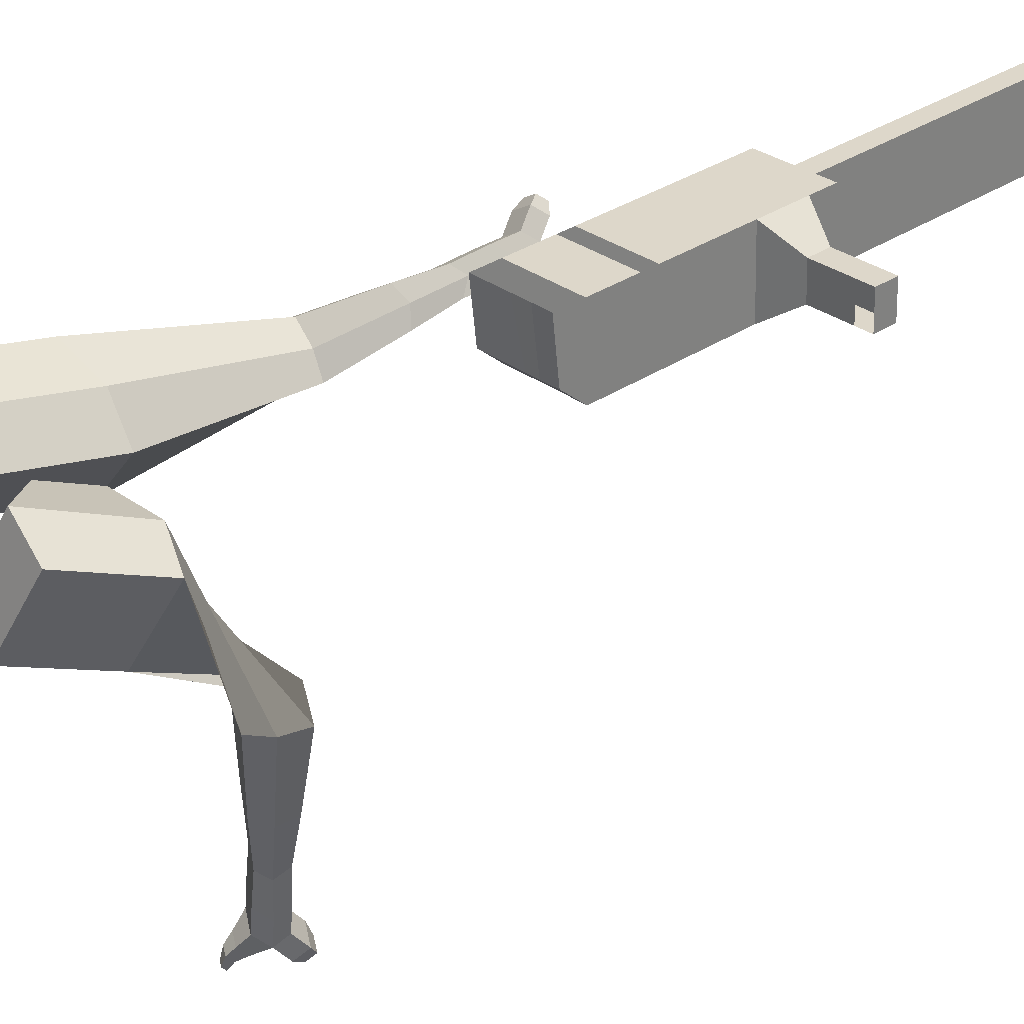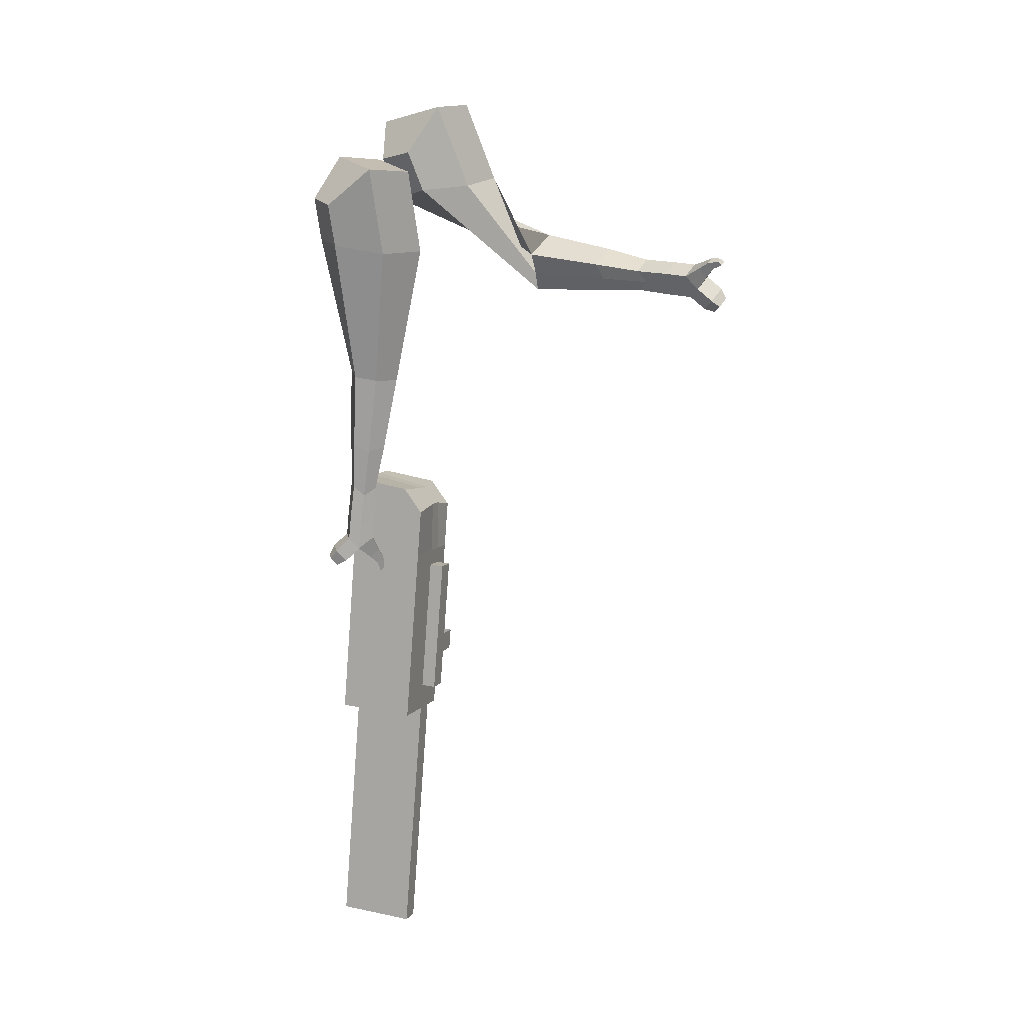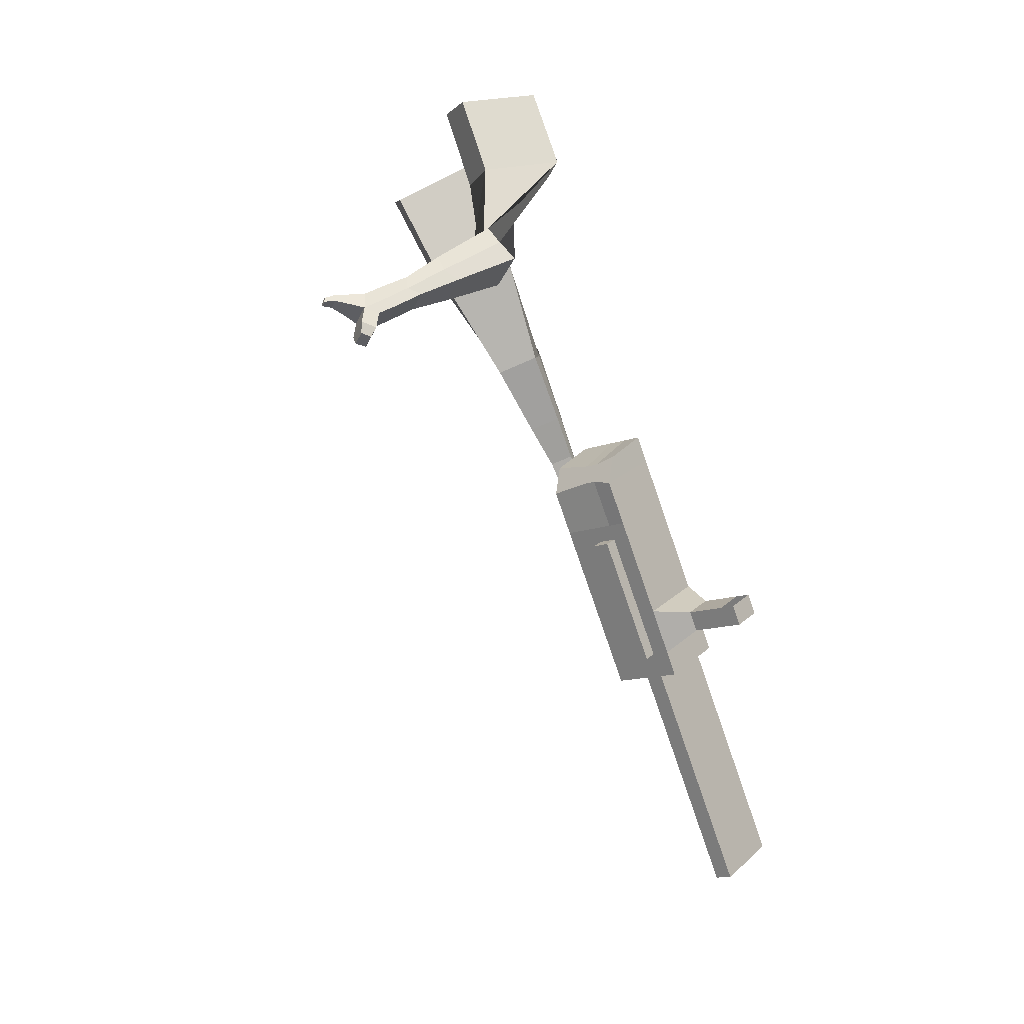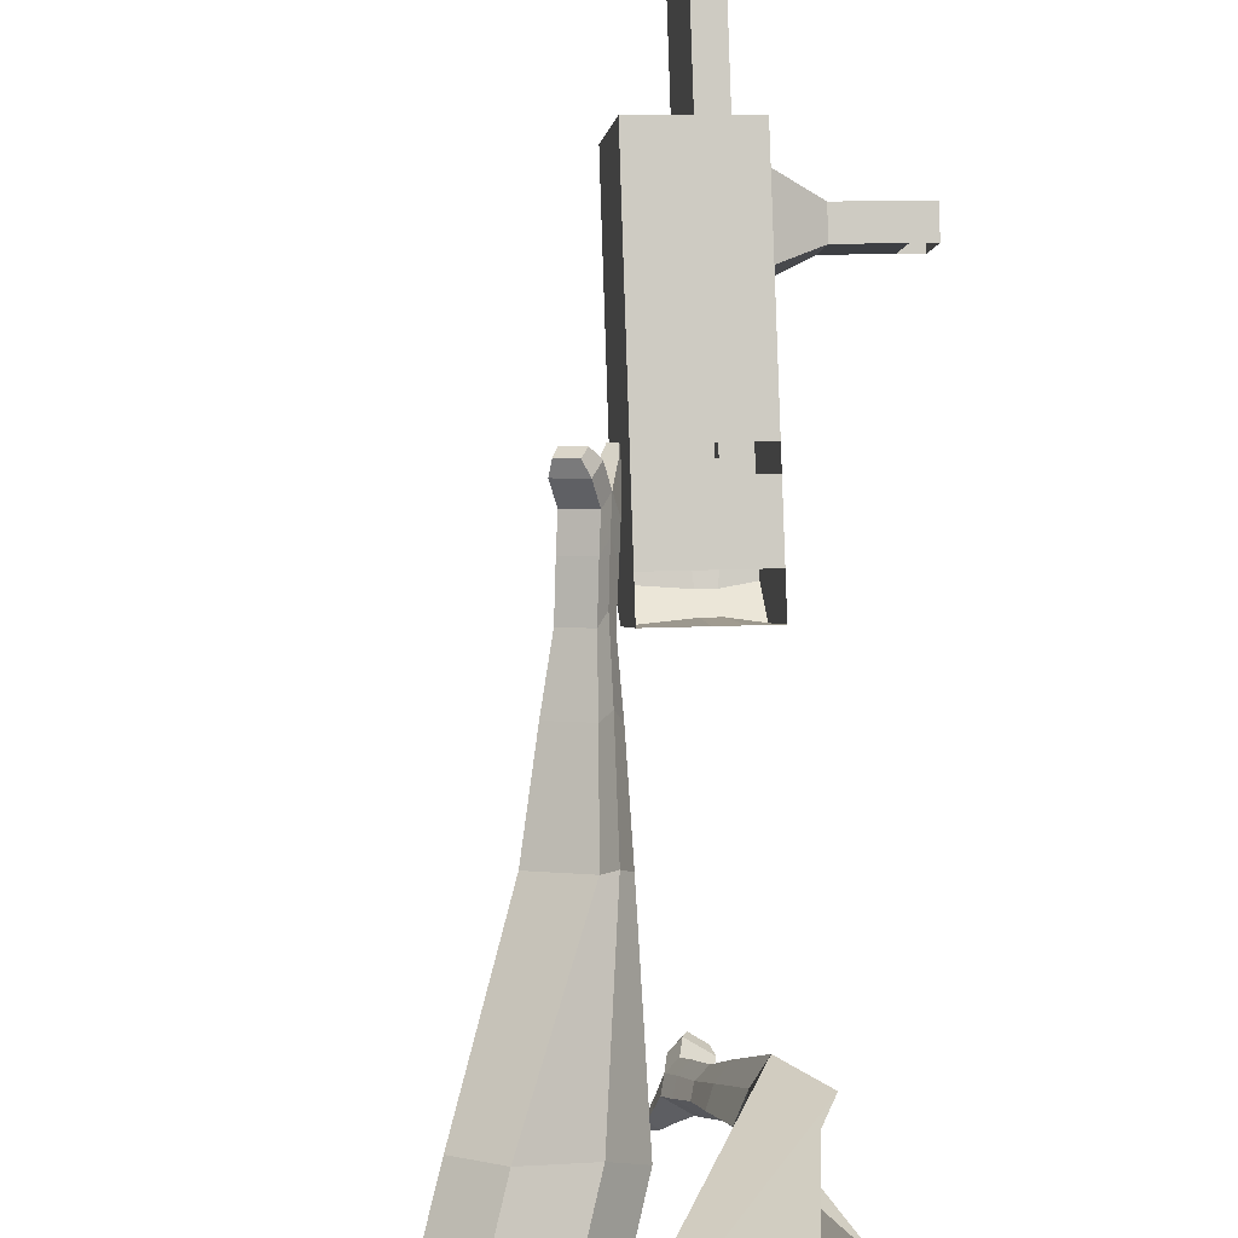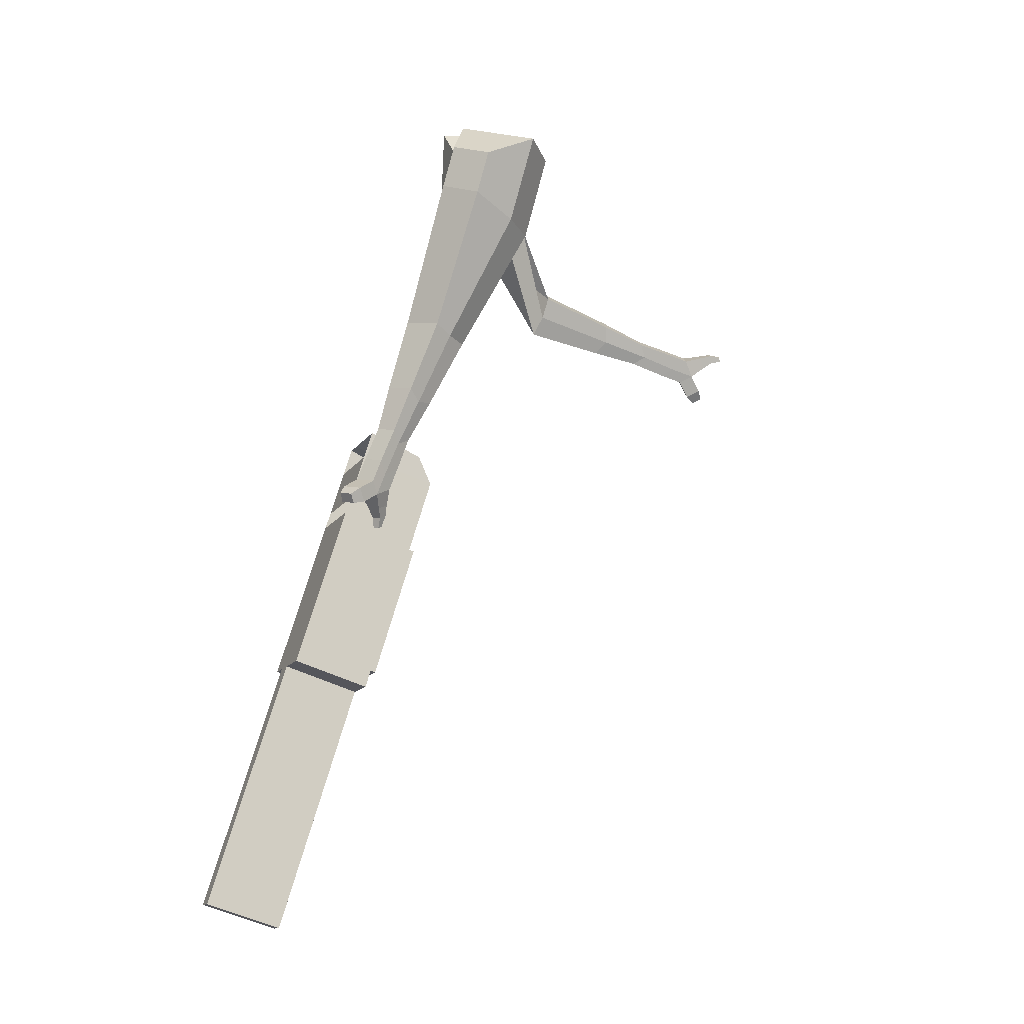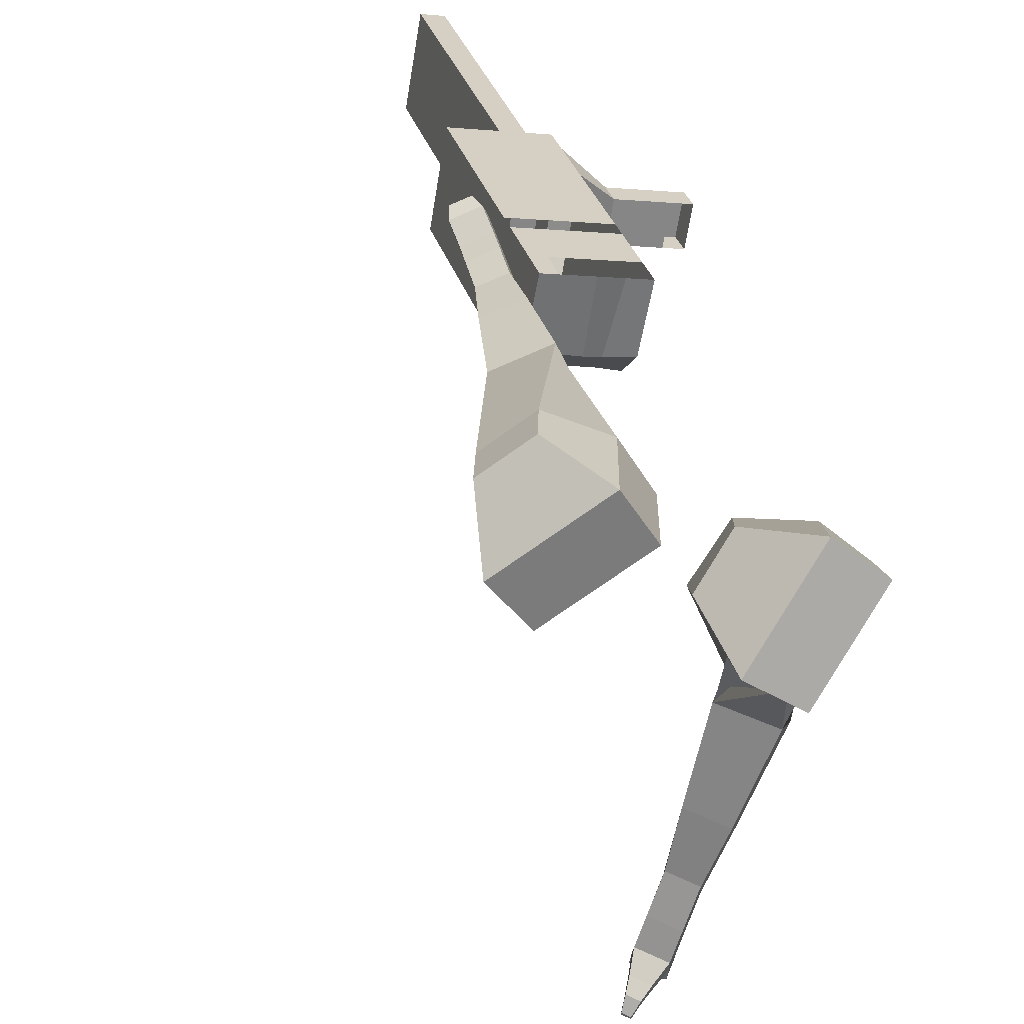
<metadata>
{"format":"obj","ext":"obj","renderer":"f3d","projection":"perspective","resolution":1024,"background":"white","views":[{"elev":20.1,"azim":30.6,"up":"+Y"},{"elev":-9.0,"azim":-76.1,"up":"+Z"},{"elev":11.7,"azim":31.4,"up":"+Z"},{"elev":77.6,"azim":-19.2,"up":"+Y"},{"elev":-30.8,"azim":-119.5,"up":"+Z"},{"elev":19.3,"azim":-31.5,"up":"+Y"}]}
</metadata>
<code>
o Cube.046_Cube.010
v 213.2 747.1 -1195
v 195.9 530.9 -1234
v 277.9 779.8 -1403
v 260.6 563.6 -1442
v 3.203 775 -1256
v -14.09 558.8 -1295
v 67.95 807.7 -1464
v 50.66 591.5 -1503
v 124 702 -908
v 106.7 485.9 -947.4
v -103.2 513.8 -1008
v -85.94 729.9 -969
v 83.69 681.7 -778.3
v 66.4 465.5 -817.7
v -143.6 493.4 -878.6
v -126.3 709.6 -839.3
v 59.86 669.6 -701.7
v 51.43 514.4 -743.1
v -158.5 542.3 -804
v -150.1 697.5 -762.7
v 137.9 709.1 -952.7
v 120.7 492.9 -992.1
v -72.03 737 -1014
v -89.32 520.8 -1053
v 255.1 768.2 -1329
v 237.8 552 -1369
v 45.09 796.1 -1390
v 27.8 579.9 -1430
v 172.9 793.7 -1433
v 155.6 577.5 -1473
v 108.2 761 -1225
v 90.9 544.8 -1264
v 19.05 716 -938.5
v 1.758 499.8 -977.8
v -21.29 695.6 -808.8
v -32.47 486.3 -833.5
v -45.13 683.6 -732.2
v -42.57 519.2 -783.2
v 15.67 506.8 -1023
v 32.96 723 -983.2
v 132.8 566 -1399
v 150.1 782.2 -1360
v 225.4 786.7 -1418
v 143.4 537.9 -1249
v 54.25 492.8 -962.6
v 2.922 481.6 -823.3
v -7.176 514.5 -773
v 85.45 716 -968
v 202.6 775.2 -1344
v 208.1 570.6 -1457
v 160.7 754 -1210
v 71.54 709 -923.3
v 31.2 688.6 -793.6
v 7.368 676.6 -717
v 68.16 499.9 -1007
v 185.3 559 -1384
v 64.92 459.4 -1015
v 12.43 466.4 -1030
v 182 518.5 -1391
v 129.5 525.5 -1406
v 87.66 504.4 -1272
v 140.2 497.4 -1257
v 327.1 690.3 -1277
v 308.5 680.9 -1217
v 300.9 585.3 -1235
v 319.4 594.7 -1294
v 372.4 684.3 -1264
v 353.9 674.9 -1204
v 346.3 579.3 -1222
v 364.8 588.7 -1281
v 441.9 675 -1244
v 423.4 665.7 -1184
v 415.7 570.1 -1202
v 434.2 579.4 -1261
v 486.6 669.1 -1231
v 468 659.7 -1171
v 460.4 564.2 -1189
v 478.9 573.5 -1248
v 420.8 678 -2141
v 368.3 685 -2156
v 385.6 901.1 -2117
v 438.1 894.2 -2102
f 25 26 4 3
f 29 30 8 7
f 27 28 6 5
f 22 21 9 10
f 42 27 5 31
f 56 26 2 44
f 10 9 13 14
f 55 22 10 45
f 23 24 11 12
f 46 14 18 47
f 45 10 14 46
f 12 11 15 16
f 33 12 16 35
f 54 47 18 17
f 16 15 19 20
f 14 13 17 18
f 5 6 24 23
f 44 2 22 55
f 31 5 23 40
f 2 1 21 22
f 50 4 26 56
f 29 7 27 42
f 7 8 28 27
f 26 25 63 66
f 43 29 42 49
f 8 30 41 28
f 51 31 40 48
f 6 32 39 24
f 20 19 38 37
f 52 33 35 53
f 11 34 36 15
f 15 36 38 19
f 24 39 34 11
f 28 41 32 6
f 49 42 31 51
f 30 29 81 80
f 3 4 50 43
f 25 49 51 1
f 9 52 53 13
f 1 51 48 21
f 3 43 49 25
f 30 50 56 41
f 32 41 60 61
f 37 38 47 54
f 34 45 46 36
f 36 46 47 38
f 39 55 45 34
f 55 39 58 57
f 61 62 57 58
f 60 59 62 61
f 39 32 61 58
f 44 55 57 62
f 41 56 59 60
f 56 44 62 59
f 66 63 67 70
f 1 2 65 64
f 2 26 66 65
f 25 1 64 63
f 69 70 74 73
f 64 65 69 68
f 65 66 70 69
f 63 64 68 67
f 73 74 78 77
f 67 68 72 71
f 70 67 71 74
f 68 69 73 72
f 76 77 78 75
f 71 72 76 75
f 74 71 75 78
f 82 79 80 81
f 50 30 80 79
f 43 50 79 82
f 29 43 82 81
o Cube.048_Cube.024
v -503.2 526 157.5
v -668.1 383.7 52.74
v -374 526.6 -46.73
v -538.3 383.2 -152.3
v -632.4 686.8 6.569
v -716.9 613.9 -47.14
v -566.2 687.1 -98.14
v -650.2 613.9 -151.3
v -365.3 508 -501.9
v -260.1 556.4 -450.7
v -314.5 670.6 -447
v -419.7 622.3 -498.1
v -282.5 572.2 -691.4
v -205.2 607.7 -653.8
v -245.1 691.8 -651
v -322.5 656.2 -688.6
v -229.9 615 -809.1
v -173.4 641 -781.6
v -202.6 702.4 -779.6
v -259.1 676.4 -807.1
v -438.9 628.5 -65.78
v -613 476.8 -176.1
v -576.2 628 151
v -751.2 476.9 39.79
v -282.1 616.1 -452.4
v -393.8 564.8 -506.7
v -216.1 654.6 -668.5
v -298.2 616.8 -708.4
v -176.6 677.8 -804.6
v -236.6 650.3 -833.8
v -195.1 630.4 -895.2
v -138.6 656.4 -867.7
v -140.9 700.4 -899.5
v -200.9 672.8 -928.7
v -223.5 697.9 -900.7
v -167 723.8 -873.2
v -170.7 642.7 -957.1
v -114.2 668.7 -929.6
v -116.4 712.7 -961.4
v -176.5 685.1 -990.5
v -199.1 710.2 -962.5
v -142.5 736.1 -935
v -135.2 632.8 -990.7
v -98.83 649.5 -973
v -100.3 677.8 -993.5
v -138.9 660.1 -1012
v -177.2 726.4 -1028
v -199.8 751.4 -999.9
v -143.3 777.4 -972.5
v -117.2 754 -998.8
v -111.7 624.7 -1014
v -87.18 636 -1002
v -88.16 655.1 -1016
v -114.2 643.1 -1028
v -92.4 627.3 -1042
v -77.06 634.3 -1035
v -77.67 646.2 -1043
v -93.95 638.8 -1051
v -171.7 757.3 -1039
v -186.7 774 -1020
v -149.1 791.3 -1002
v -131.8 775.7 -1019
v -228.9 488.4 383.7
v -364 289.2 362
v -107.4 429.5 180.7
v -245.5 230.8 159.7
v -394.4 549.4 198.7
v -463.7 447.3 187.6
v -323.7 519 92.34
v -402.9 417.4 83.87
v -223.8 115.7 -90.64
v -140.1 78.46 -5.353
v -49.5 81.6 -90.8
v -130.5 117.6 -176.1
v -245.4 -93.13 -143.6
v -185.6 -123.2 -78.94
v -117 -121.8 -141.8
v -176.8 -91.77 -206.4
v -256.2 -224.5 -176.7
v -212.4 -246.4 -129.4
v -162.3 -245.5 -175.4
v -206 -223.5 -222.6
v -180.4 498.2 130
v -339.4 291 109.2
v -321.8 564.5 347
v -465.2 353 324
v -94.4 69.22 -44.15
v -180.8 112.6 -137.5
v -153.4 -141.3 -113
v -216.9 -109.4 -181.7
v -191.7 -272.3 -157.7
v -238.1 -249 -207.8
v -278.3 -313.6 -197.6
v -234.6 -335.5 -150.3
v -211.7 -370.6 -184.9
v -258.1 -347.3 -235
v -226.3 -320.3 -248.8
v -182.6 -342.3 -201.6
v -293.3 -377.5 -213.5
v -249.6 -399.5 -166.2
v -226.6 -434.6 -200.8
v -273 -411.3 -250.9
v -241.3 -384.3 -264.8
v -197.6 -406.3 -217.5
v -312.7 -420.9 -198.2
v -284.5 -435.1 -167.8
v -269.8 -457.6 -190.1
v -299.6 -442.6 -222.4
v -254.9 -450.6 -286
v -223.2 -423.7 -299.8
v -179.4 -445.7 -252.6
v -208.5 -473.9 -235.9
v -327.2 -449.8 -188
v -308.2 -459.3 -167.5
v -298.3 -474.5 -182.5
v -318.4 -464.4 -204.2
v -335.6 -483.2 -187.8
v -323.8 -489.2 -174.9
v -317.5 -498.7 -184.3
v -330.1 -492.4 -197.9
v -232.3 -471.1 -299.1
v -211.2 -453.2 -308.3
v -182.1 -467.8 -276.8
v -201.4 -486.6 -265.7
f 83 84 86 85
f 90 89 93 94
f 89 90 88 87
f 105 106 84 83
f 103 89 87 105
f 104 86 84 106
f 94 93 97 98
f 103 85 92 107
f 104 90 94 108
f 85 86 91 92
f 110 98 102 112
f 107 92 96 109
f 108 94 98 110
f 92 91 95 96
f 101 111 115 118
f 96 95 99 100
f 98 97 101 102
f 109 96 100 111
f 97 109 111 101
f 100 99 113 114
f 91 108 110 95
f 93 107 109 97
f 95 110 112 99
f 86 104 108 91
f 89 103 107 93
f 90 104 106 88
f 85 103 105 83
f 87 88 106 105
f 117 118 124 123
f 113 116 122 119
f 102 101 118 117
f 111 100 114 115
f 99 112 116 113
f 112 102 117 116
f 124 121 132 131
f 120 119 125 126
f 115 114 120 121
f 118 115 121 124
f 116 117 123 122
f 114 113 119 120
f 128 127 135 136
f 119 122 128 125
f 121 120 126 127
f 122 121 127 128
f 131 132 144 143
f 122 123 130 129
f 123 124 131 130
f 121 122 129 132
f 136 135 139 140
f 127 126 134 135
f 125 128 136 133
f 126 125 133 134
f 138 137 140 139
f 135 134 138 139
f 133 136 140 137
f 134 133 137 138
f 144 141 142 143
f 129 130 142 141
f 132 129 141 144
f 130 131 143 142
f 145 146 148 147
f 152 151 155 156
f 151 152 150 149
f 167 168 146 145
f 165 151 149 167
f 166 148 146 168
f 156 155 159 160
f 165 147 154 169
f 166 152 156 170
f 147 148 153 154
f 172 160 164 174
f 169 154 158 171
f 170 156 160 172
f 154 153 157 158
f 163 173 177 180
f 158 157 161 162
f 160 159 163 164
f 171 158 162 173
f 159 171 173 163
f 162 161 175 176
f 153 170 172 157
f 155 169 171 159
f 157 172 174 161
f 148 166 170 153
f 151 165 169 155
f 152 166 168 150
f 147 165 167 145
f 149 150 168 167
f 179 180 186 185
f 175 178 184 181
f 164 163 180 179
f 173 162 176 177
f 161 174 178 175
f 174 164 179 178
f 186 183 194 193
f 182 181 187 188
f 177 176 182 183
f 180 177 183 186
f 178 179 185 184
f 176 175 181 182
f 190 189 197 198
f 181 184 190 187
f 183 182 188 189
f 184 183 189 190
f 193 194 206 205
f 184 185 192 191
f 185 186 193 192
f 183 184 191 194
f 198 197 201 202
f 189 188 196 197
f 187 190 198 195
f 188 187 195 196
f 200 199 202 201
f 197 196 200 201
f 195 198 202 199
f 196 195 199 200
f 206 203 204 205
f 191 192 204 203
f 194 191 203 206
f 192 193 205 204

</code>
